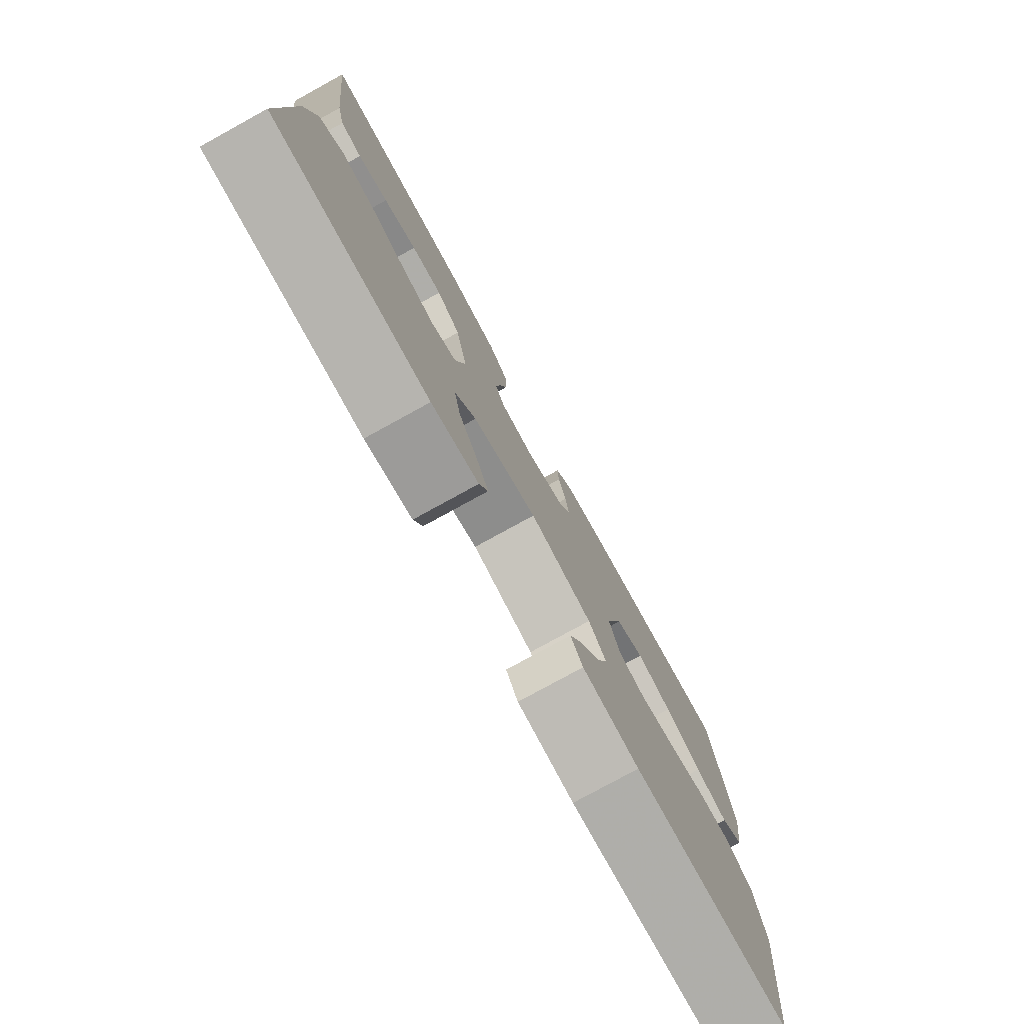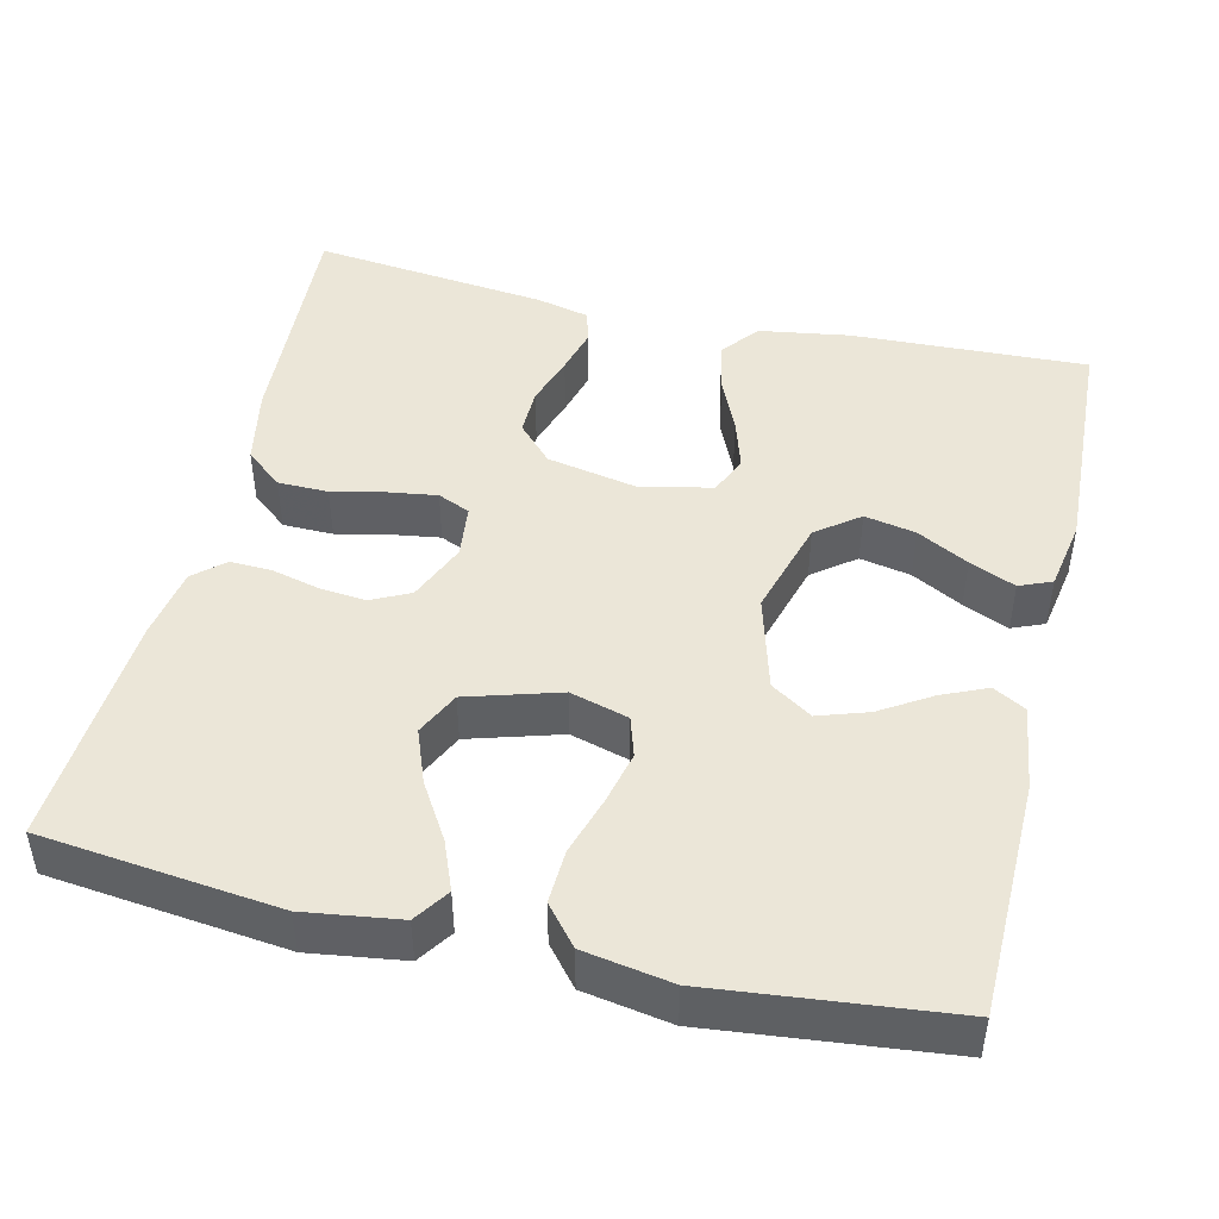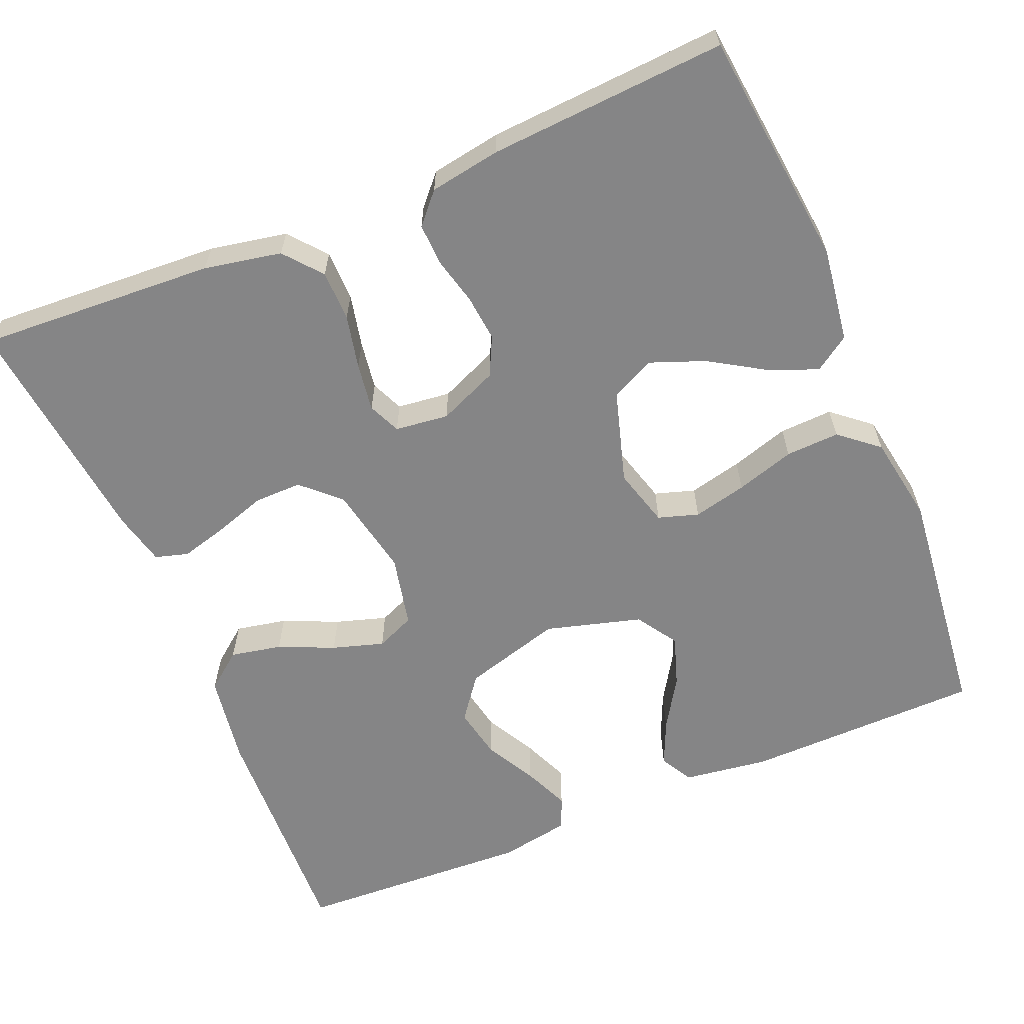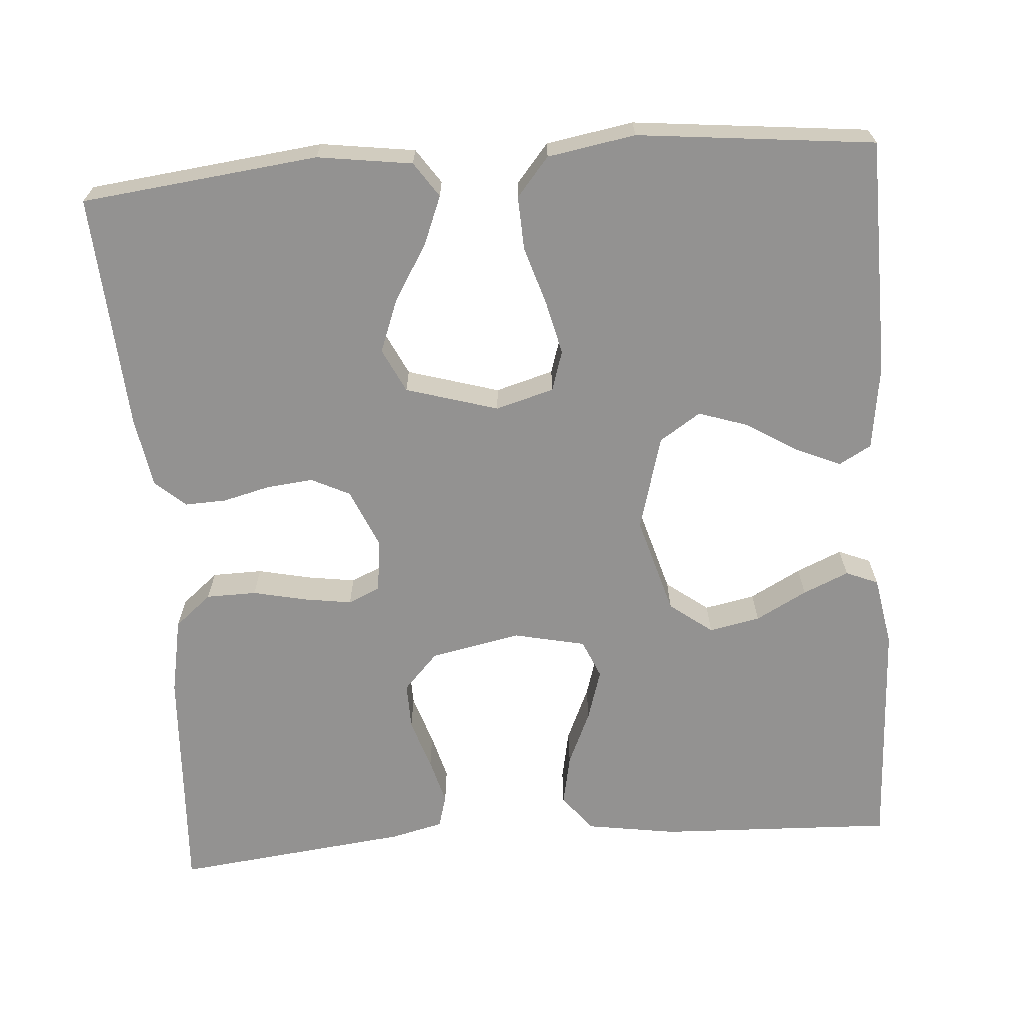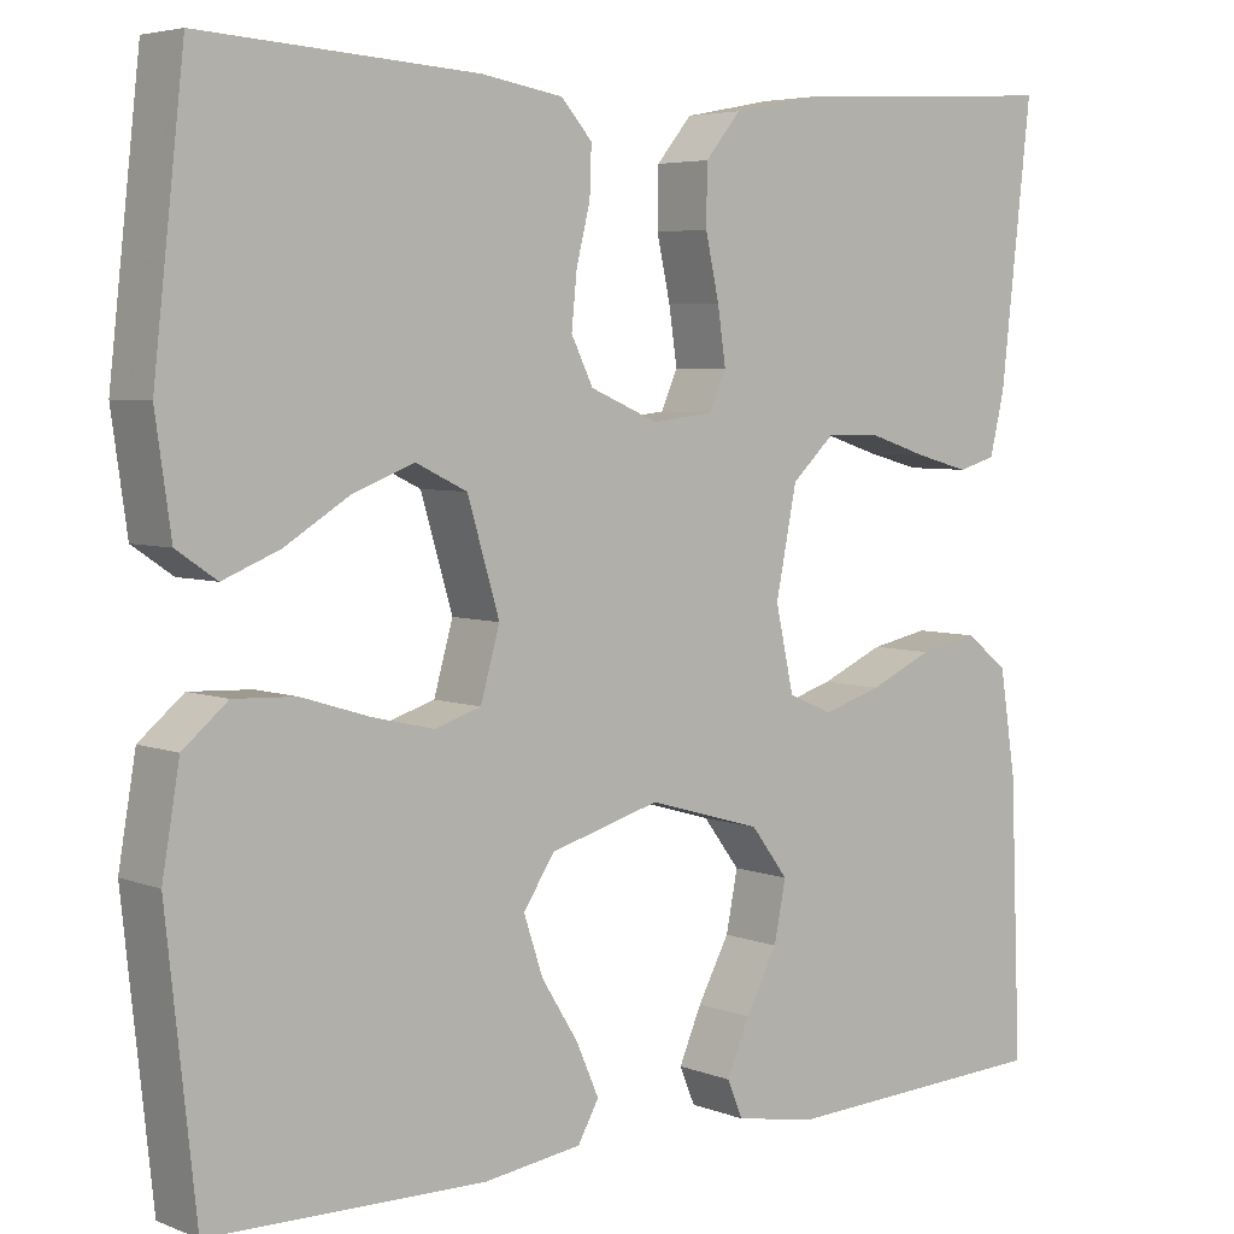
<metadata>
{"format":"obj","ext":"obj","renderer":"f3d","projection":"perspective","resolution":1024,"background":"white","views":[{"elev":-78.3,"azim":-61.2,"up":"+Z"},{"elev":46.1,"azim":103.3,"up":"+Y"},{"elev":-61.9,"azim":22.7,"up":"+Y"},{"elev":-66.4,"azim":94.3,"up":"+Y"},{"elev":5.0,"azim":140.3,"up":"+Z"}]}
</metadata>
<code>
v 0.5 0.07 -0.5
v 0.2 0.07 -0.505
v 0.092 0.07 -0.49
v 0.069 0.07 -0.449
v 0.094 0.07 -0.392
v 0.134 0.07 -0.328
v 0.155 0.07 -0.265
v 0.121 0.07 -0.213
v 0 0.07 -0.179
v -0.125 0.07 -0.215
v -0.166 0.07 -0.269
v -0.153 0.07 -0.334
v -0.118 0.07 -0.399
v -0.093 0.07 -0.457
v -0.11 0.07 -0.498
v -0.2 0.07 -0.514
v -0.5 0.07 -0.5
v -0.488 0.07 -0.2
v -0.47 0.07 -0.085
v -0.423 0.07 -0.048
v -0.358 0.07 -0.061
v -0.288 0.07 -0.092
v -0.223 0.07 -0.112
v -0.174 0.07 -0.091
v -0.154 0.07 0
v -0.177 0.07 0.115
v -0.224 0.07 0.159
v -0.284 0.07 0.158
v -0.349 0.07 0.137
v -0.408 0.07 0.121
v -0.45 0.07 0.133
v -0.466 0.07 0.2
v -0.5 0.07 0.5
v -0.2 0.07 0.483
v -0.102 0.07 0.464
v -0.063 0.07 0.417
v -0.062 0.07 0.353
v -0.077 0.07 0.285
v -0.086 0.07 0.224
v -0.068 0.07 0.183
v 0 0.07 0.175
v 0.075 0.07 0.207
v 0.099 0.07 0.256
v 0.093 0.07 0.315
v 0.078 0.07 0.375
v 0.076 0.07 0.428
v 0.11 0.07 0.466
v 0.2 0.07 0.481
v 0.5 0.07 0.5
v 0.534 0.07 0.2
v 0.517 0.07 0.08
v 0.473 0.07 0.05
v 0.411 0.07 0.075
v 0.341 0.07 0.118
v 0.273 0.07 0.144
v 0.217 0.07 0.117
v 0.182 0.07 0
v 0.203 0.07 -0.074
v 0.254 0.07 -0.09
v 0.322 0.07 -0.074
v 0.396 0.07 -0.051
v 0.464 0.07 -0.048
v 0.513 0.07 -0.089
v 0.532 0.07 -0.2
v 0.5 0 -0.5
v 0.2 0 -0.505
v 0.092 0 -0.49
v 0.069 0 -0.449
v 0.094 0 -0.392
v 0.134 0 -0.328
v 0.155 0 -0.265
v 0.121 0 -0.213
v 0 0 -0.179
v -0.125 0 -0.215
v -0.166 0 -0.269
v -0.153 0 -0.334
v -0.118 0 -0.399
v -0.093 0 -0.457
v -0.11 0 -0.498
v -0.2 0 -0.514
v -0.5 0 -0.5
v -0.488 0 -0.2
v -0.47 0 -0.085
v -0.423 0 -0.048
v -0.358 0 -0.061
v -0.288 0 -0.092
v -0.223 0 -0.112
v -0.174 0 -0.091
v -0.154 0 0
v -0.177 0 0.115
v -0.224 0 0.159
v -0.284 0 0.158
v -0.349 0 0.137
v -0.408 0 0.121
v -0.45 0 0.133
v -0.466 0 0.2
v -0.5 0 0.5
v -0.2 0 0.483
v -0.102 0 0.464
v -0.063 0 0.417
v -0.062 0 0.353
v -0.077 0 0.285
v -0.086 0 0.224
v -0.068 0 0.183
v 0 0 0.175
v 0.075 0 0.207
v 0.099 0 0.256
v 0.093 0 0.315
v 0.078 0 0.375
v 0.076 0 0.428
v 0.11 0 0.466
v 0.2 0 0.481
v 0.5 0 0.5
v 0.534 0 0.2
v 0.517 0 0.08
v 0.473 0 0.05
v 0.411 0 0.075
v 0.341 0 0.118
v 0.273 0 0.144
v 0.217 0 0.117
v 0.182 0 0
v 0.203 0 -0.074
v 0.254 0 -0.09
v 0.322 0 -0.074
v 0.396 0 -0.051
v 0.464 0 -0.048
v 0.513 0 -0.089
v 0.532 0 -0.2
f 4 5 6
f 3 4 6
f 2 3 6
f 1 2 6
f 64 1 6
f 63 64 6
f 62 63 6
f 61 62 6
f 60 61 6
f 59 60 6 7
f 58 59 7 8
f 57 58 8 9
f 56 57 9 10
f 52 53 54
f 51 52 54
f 50 51 54
f 49 50 54
f 48 49 54
f 47 48 54
f 46 47 54
f 45 46 54
f 44 45 54
f 43 44 54 55
f 42 43 55 56
f 36 37 38
f 35 36 38
f 34 35 38
f 33 34 38
f 32 33 38
f 31 32 38
f 30 31 38
f 29 30 38
f 28 29 38
f 27 28 38 39
f 26 27 39 40
f 20 21 22
f 19 20 22
f 18 19 22
f 17 18 22
f 16 17 22
f 15 16 22
f 14 15 22
f 13 14 22
f 12 13 22
f 11 12 22 23
f 10 11 23 24
f 10 24 25
f 56 10 25
f 42 56 25
f 41 42 25
f 25 26 40 41
f 70 69 68
f 70 68 67
f 70 67 66
f 70 66 65
f 70 65 128
f 70 128 127
f 70 127 126
f 70 126 125
f 70 125 124
f 71 70 124 123
f 72 71 123 122
f 73 72 122 121
f 74 73 121 120
f 118 117 116
f 118 116 115
f 118 115 114
f 118 114 113
f 118 113 112
f 118 112 111
f 118 111 110
f 118 110 109
f 118 109 108
f 119 118 108 107
f 120 119 107 106
f 102 101 100
f 102 100 99
f 102 99 98
f 102 98 97
f 102 97 96
f 102 96 95
f 102 95 94
f 102 94 93
f 102 93 92
f 103 102 92 91
f 104 103 91 90
f 86 85 84
f 86 84 83
f 86 83 82
f 86 82 81
f 86 81 80
f 86 80 79
f 86 79 78
f 86 78 77
f 86 77 76
f 87 86 76 75
f 88 87 75 74
f 89 88 74
f 89 74 120
f 89 120 106
f 89 106 105
f 105 104 90 89
f 1 65 66 2
f 2 66 67 3
f 3 67 68 4
f 4 68 69 5
f 5 69 70 6
f 6 70 71 7
f 7 71 72 8
f 8 72 73 9
f 9 73 74 10
f 10 74 75 11
f 11 75 76 12
f 12 76 77 13
f 13 77 78 14
f 14 78 79 15
f 15 79 80 16
f 16 80 81 17
f 17 81 82 18
f 18 82 83 19
f 19 83 84 20
f 20 84 85 21
f 21 85 86 22
f 22 86 87 23
f 23 87 88 24
f 24 88 89 25
f 25 89 90 26
f 26 90 91 27
f 27 91 92 28
f 28 92 93 29
f 29 93 94 30
f 30 94 95 31
f 31 95 96 32
f 32 96 97 33
f 33 97 98 34
f 34 98 99 35
f 35 99 100 36
f 36 100 101 37
f 37 101 102 38
f 38 102 103 39
f 39 103 104 40
f 40 104 105 41
f 41 105 106 42
f 42 106 107 43
f 43 107 108 44
f 44 108 109 45
f 45 109 110 46
f 46 110 111 47
f 47 111 112 48
f 48 112 113 49
f 49 113 114 50
f 50 114 115 51
f 51 115 116 52
f 52 116 117 53
f 53 117 118 54
f 54 118 119 55
f 55 119 120 56
f 56 120 121 57
f 57 121 122 58
f 58 122 123 59
f 59 123 124 60
f 60 124 125 61
f 61 125 126 62
f 62 126 127 63
f 63 127 128 64
f 64 128 65 1

</code>
